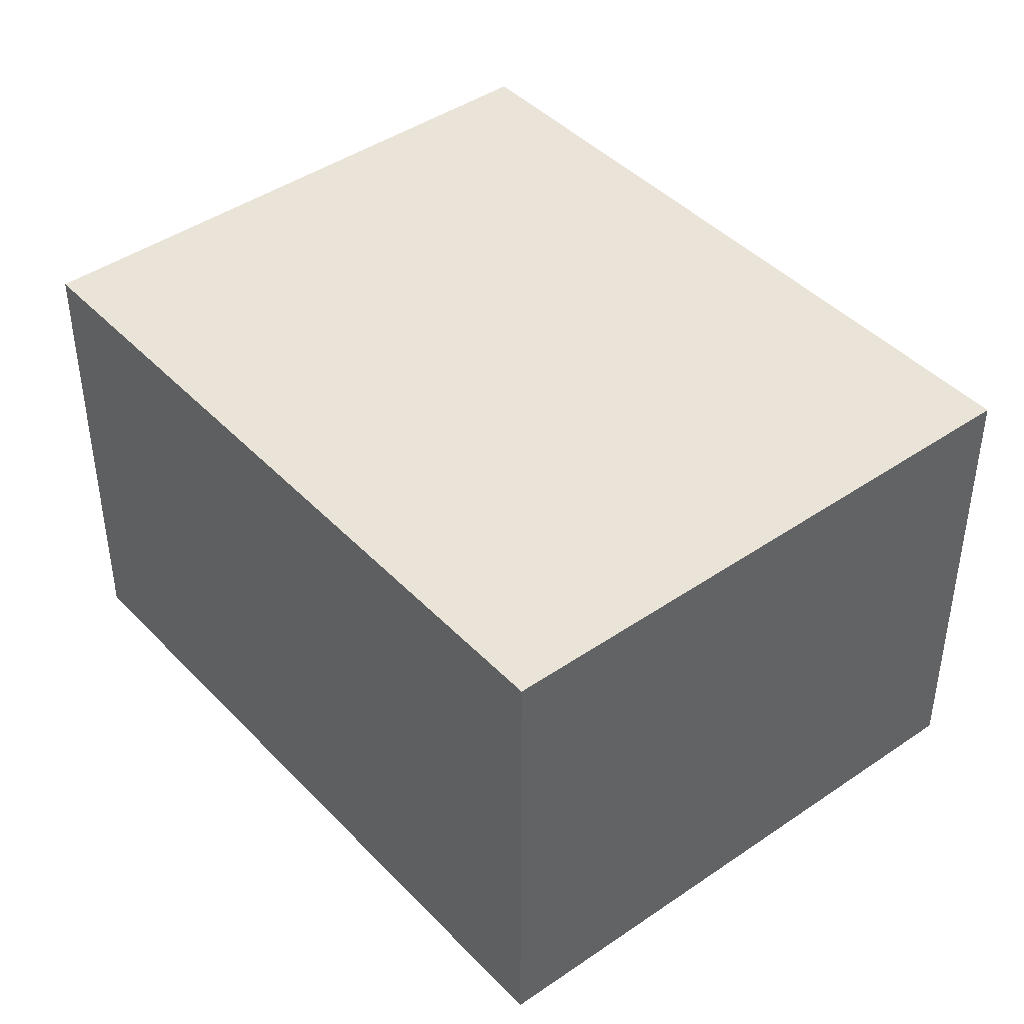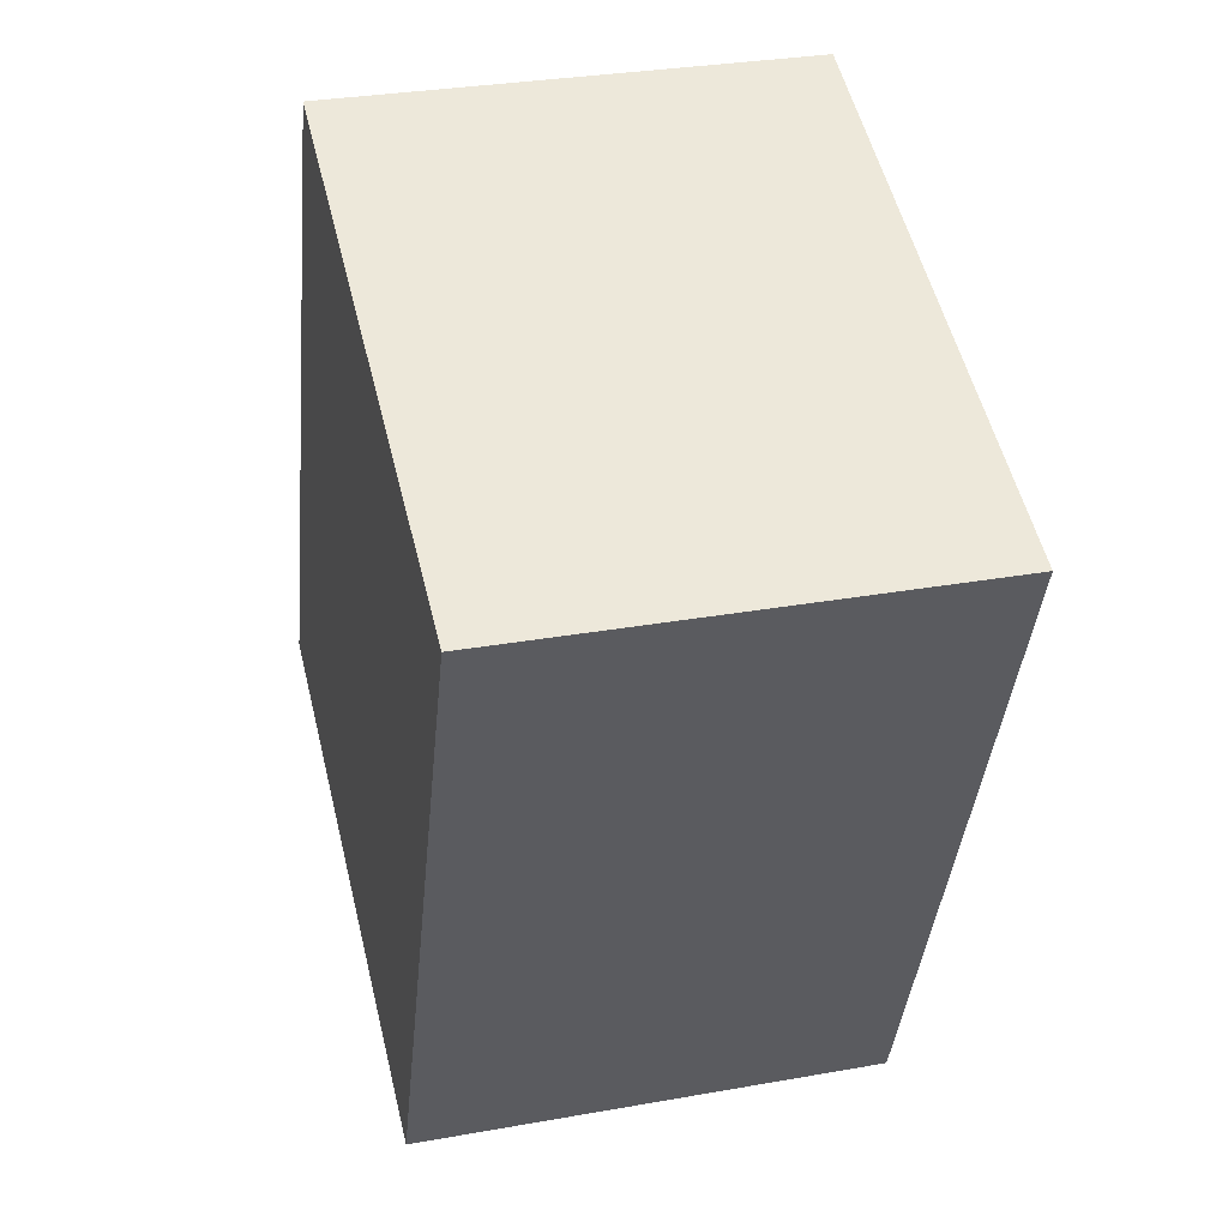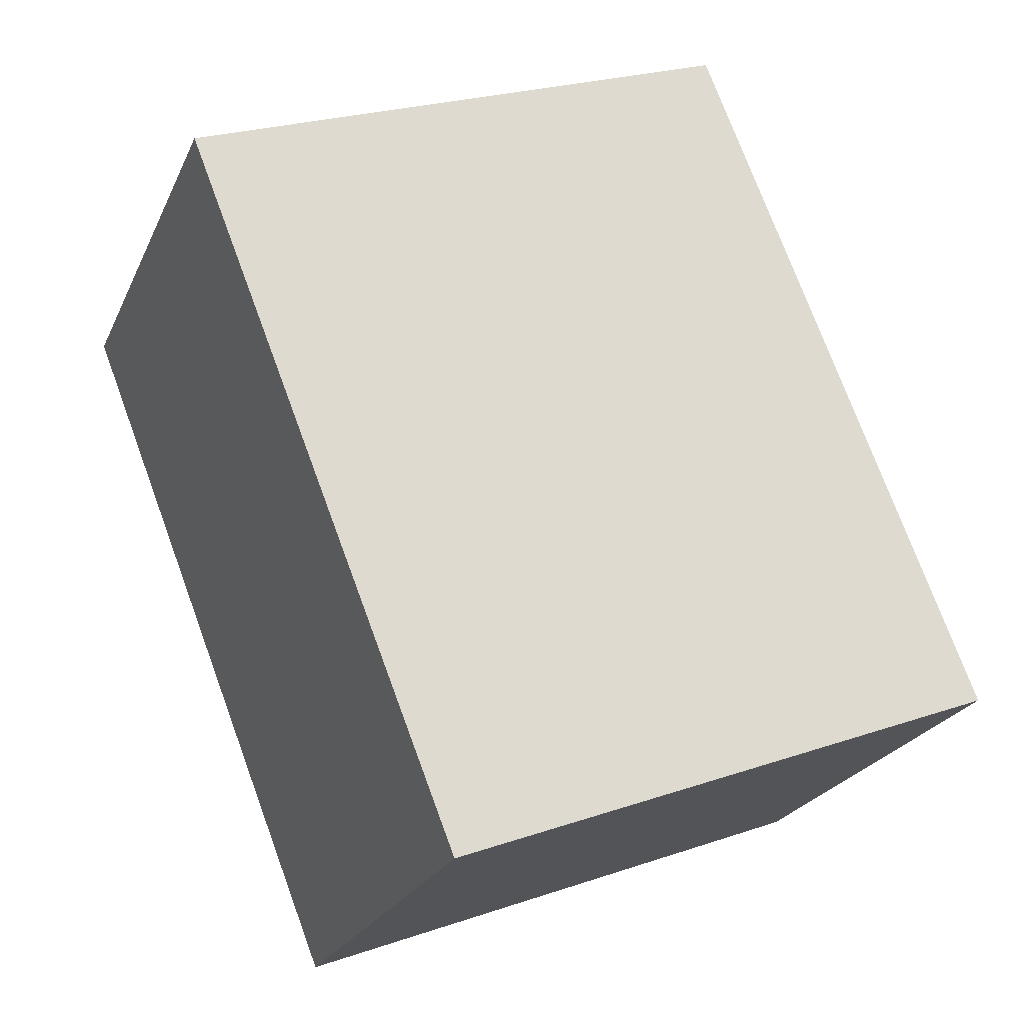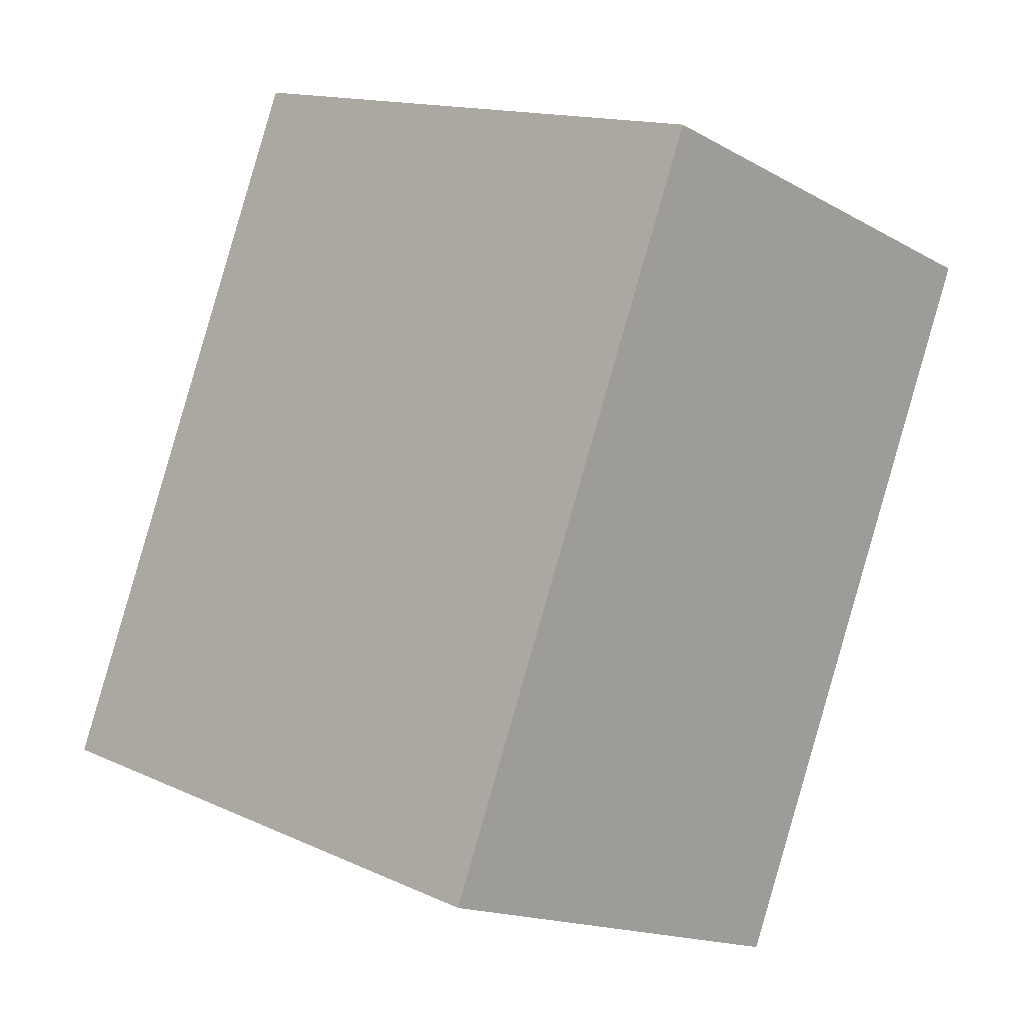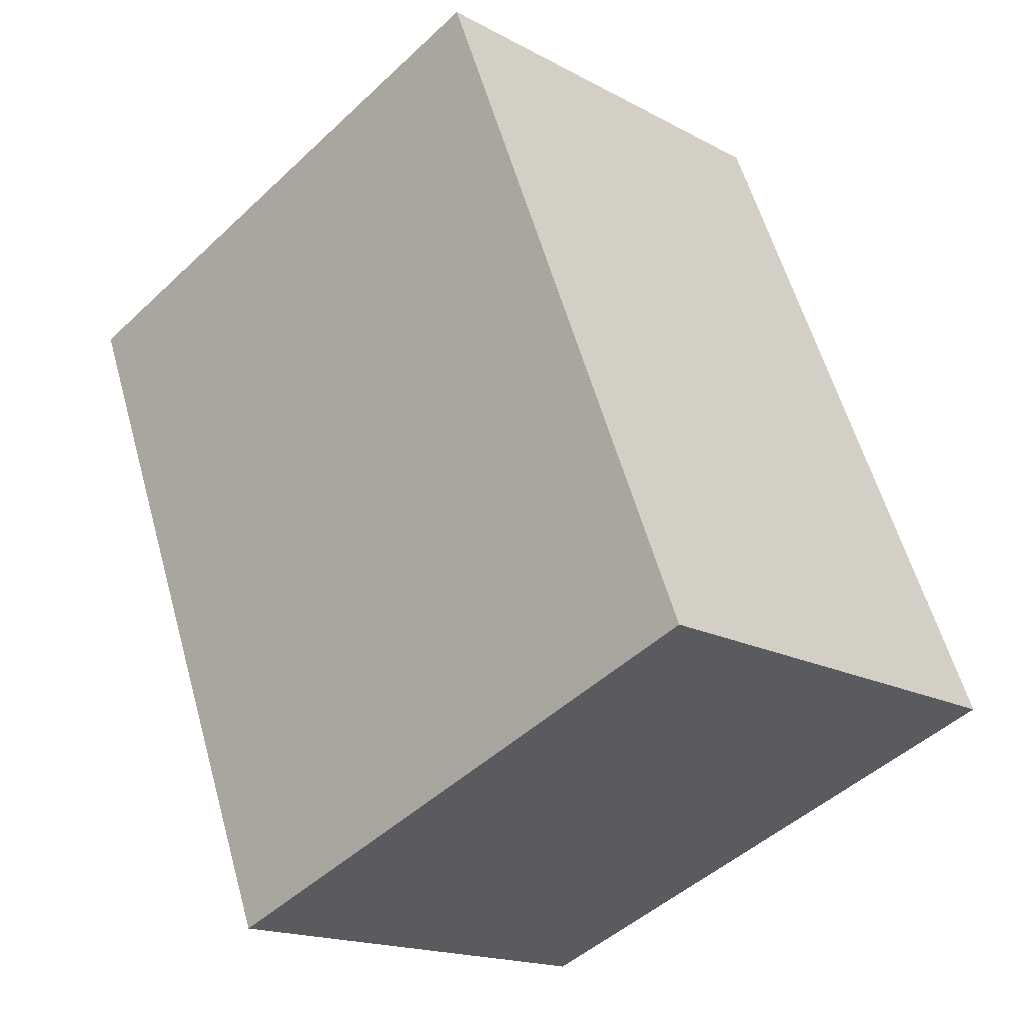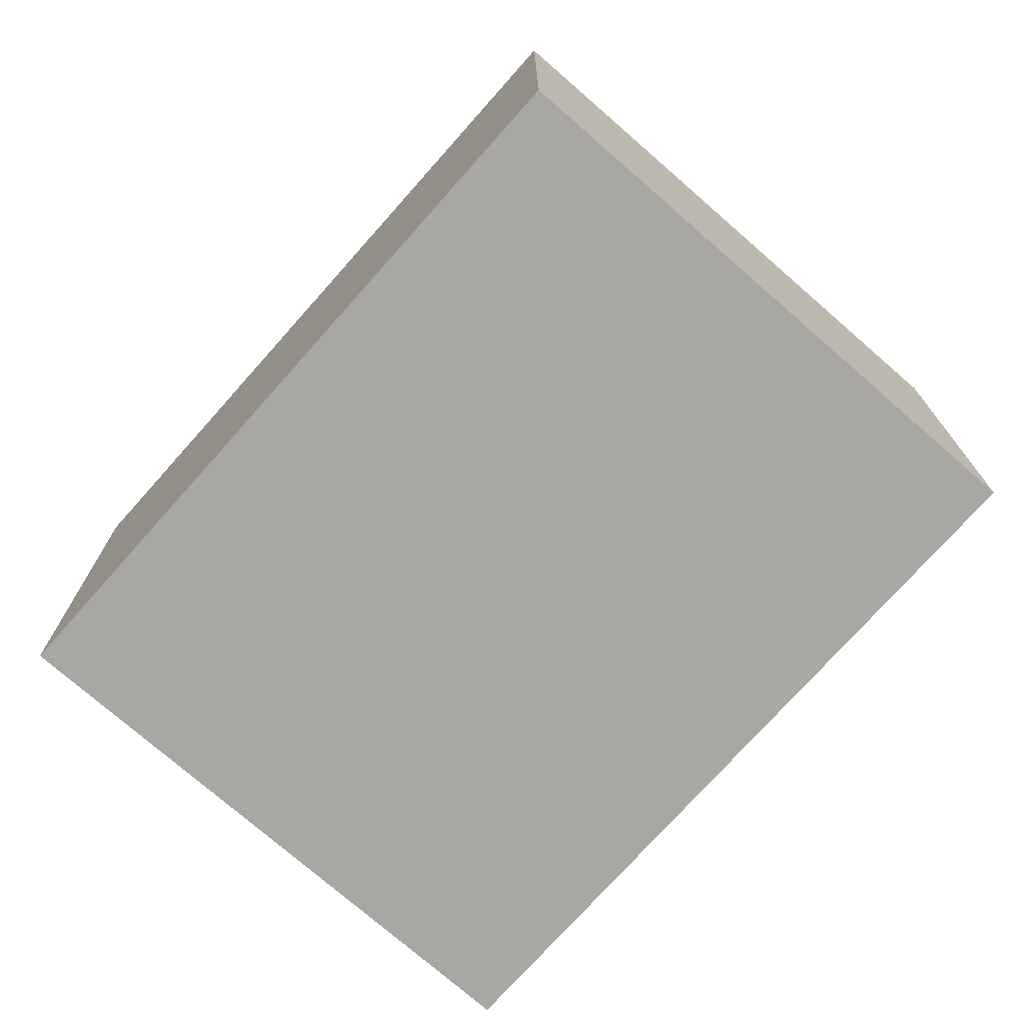
<metadata>
{"format":"obj","ext":"obj","renderer":"f3d","projection":"perspective","resolution":1024,"background":"white","views":[{"elev":43.3,"azim":-18.1,"up":"+Y"},{"elev":30.8,"azim":75.6,"up":"+Z"},{"elev":-23.5,"azim":160.2,"up":"+Z"},{"elev":-16.2,"azim":41.2,"up":"+Z"},{"elev":-17.1,"azim":-137.1,"up":"+Z"},{"elev":-74.4,"azim":-20.1,"up":"+Y"}]}
</metadata>
<code>
v  1.397 2.379 3.543
v  2.816 2.379 -1.088
v  0 2.379 1.457e-16
v  3.471 2.379 0.569
v  4.218 2.379 2.46
v  4.218 -1.506e-16 2.46
v  3.471 -3.484e-17 0.569
v  2.816 6.662e-17 -1.088
v  0 0 0
v  1.397 -2.169e-16 3.543
g defaultobject
f 1 2 3
f 2 1 4
f 4 1 5
f 6 4 5
f 4 6 2
f 2 6 7
f 2 7 8
f 8 3 2
f 3 8 9
f 9 1 3
f 1 9 10
f 10 5 1
f 5 10 6
f 7 9 8
f 9 7 6
f 9 6 10

</code>
